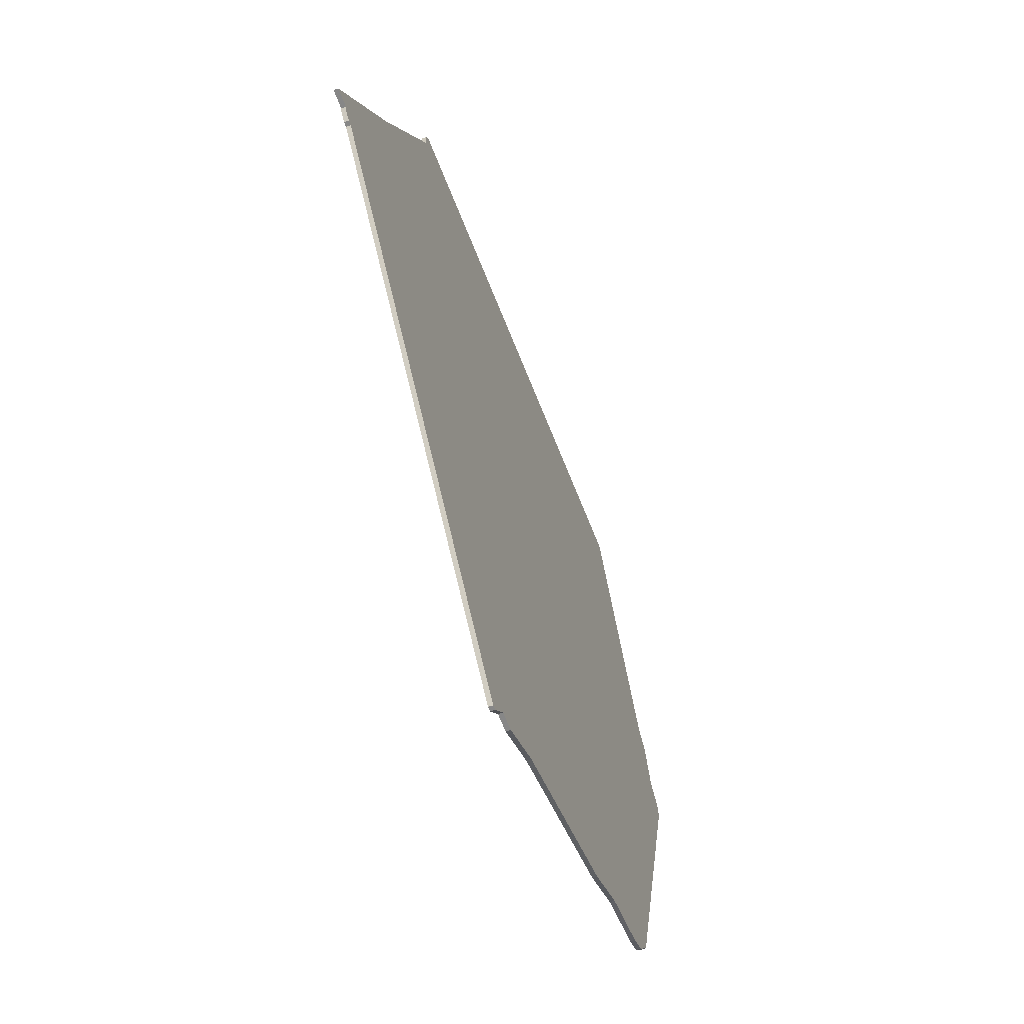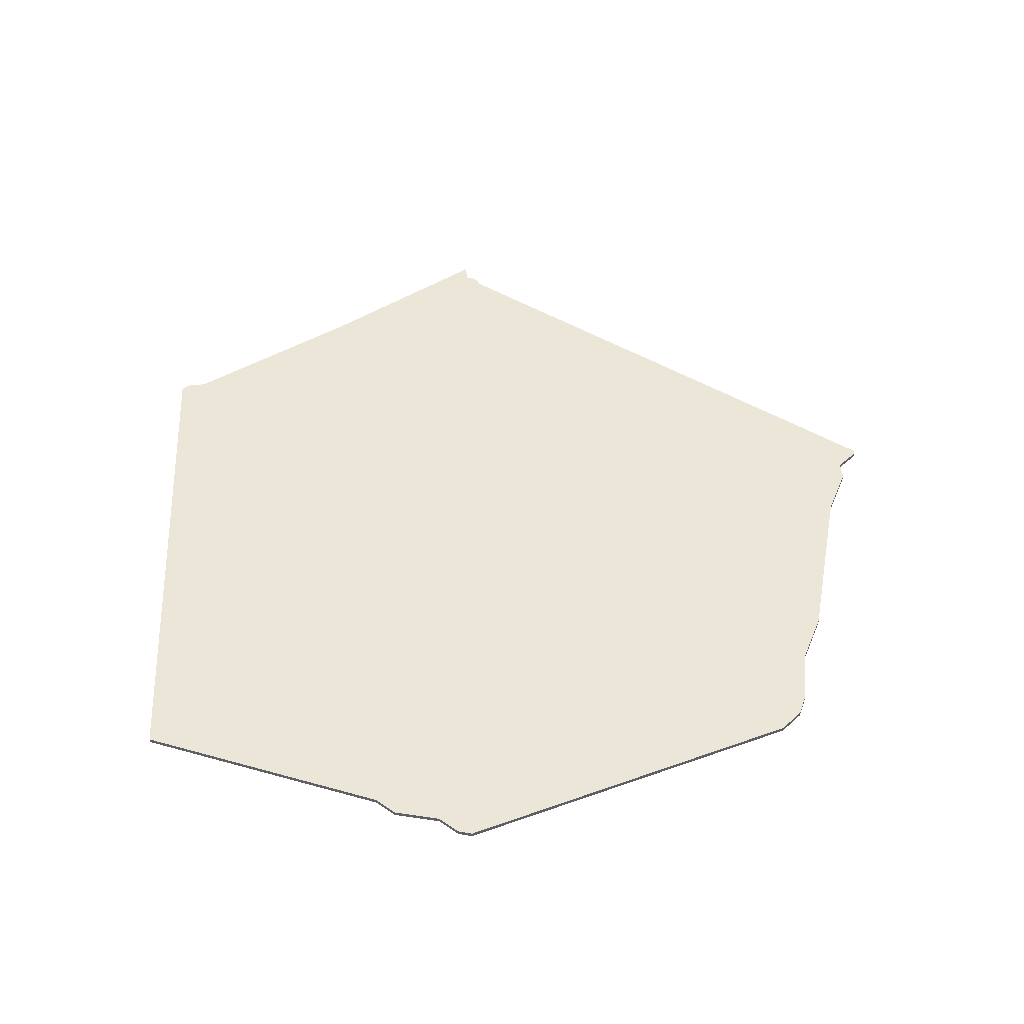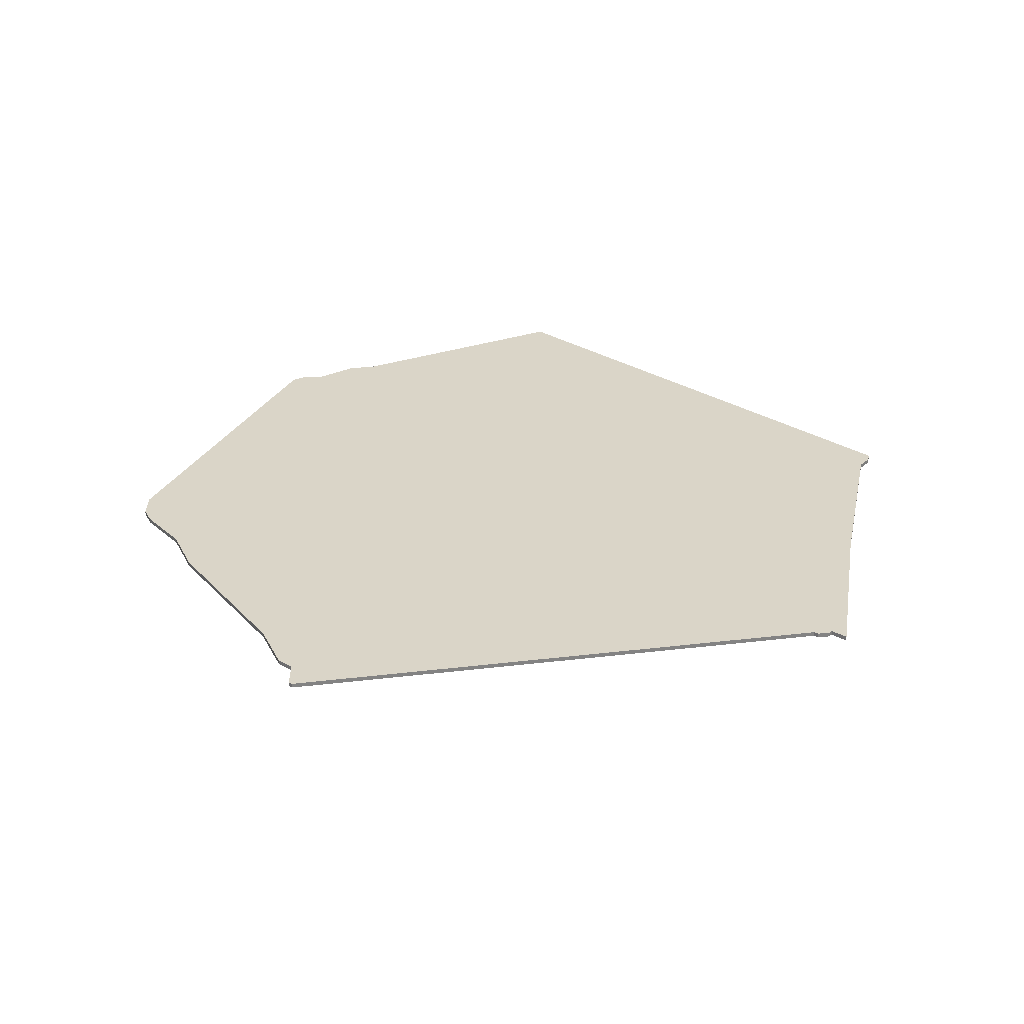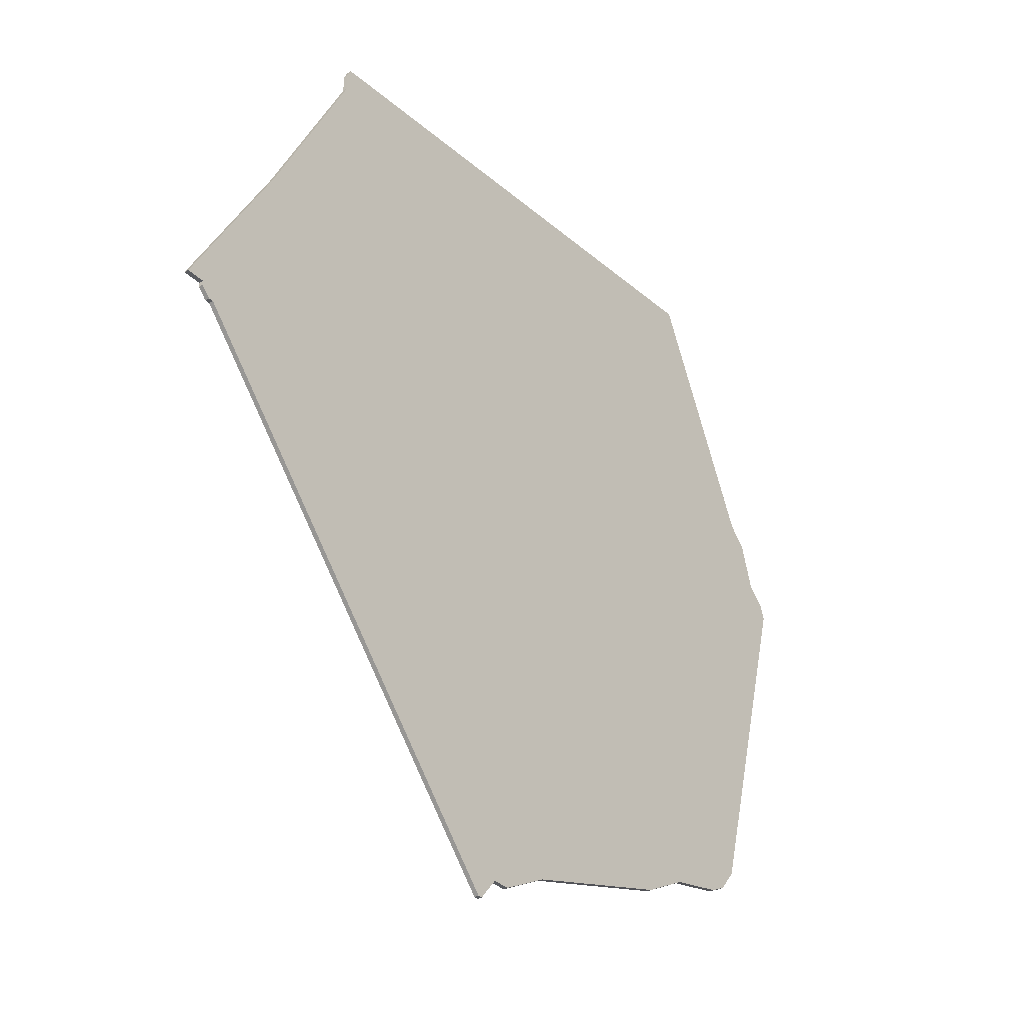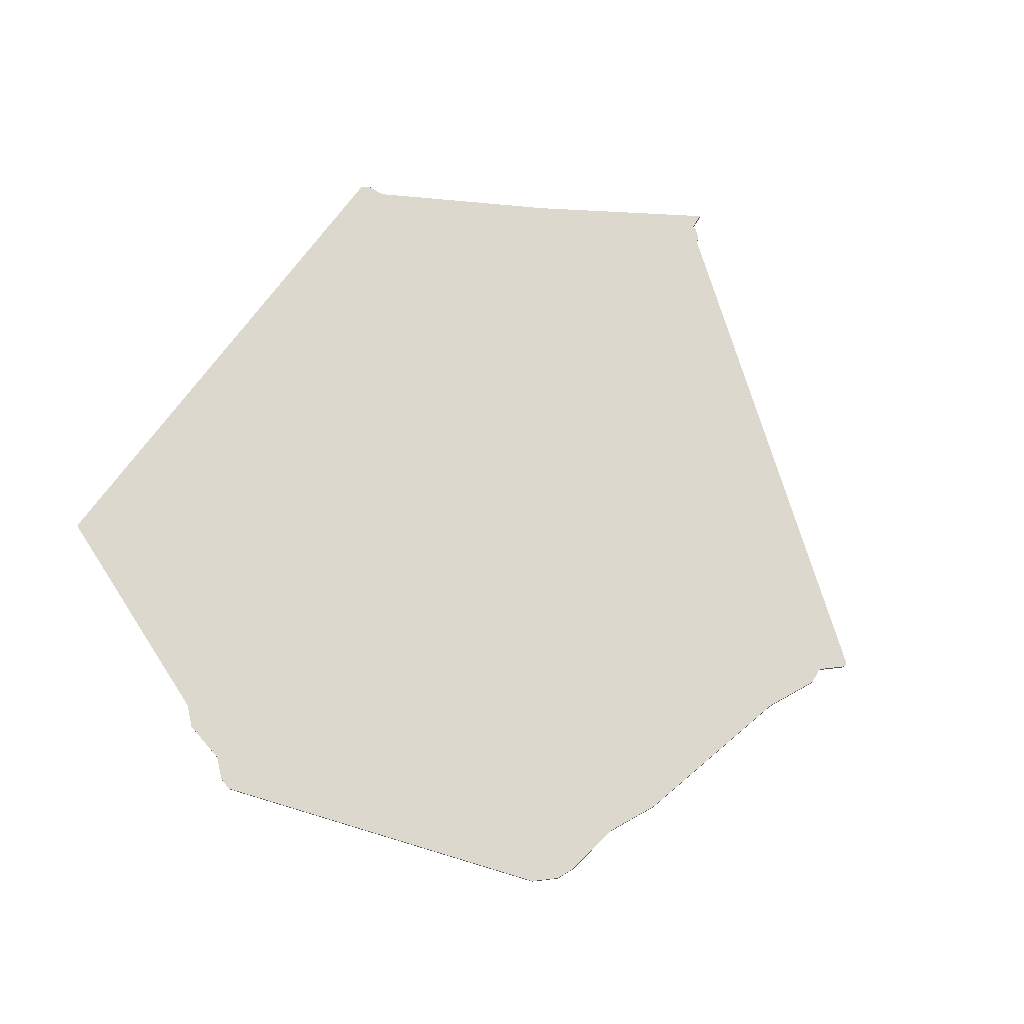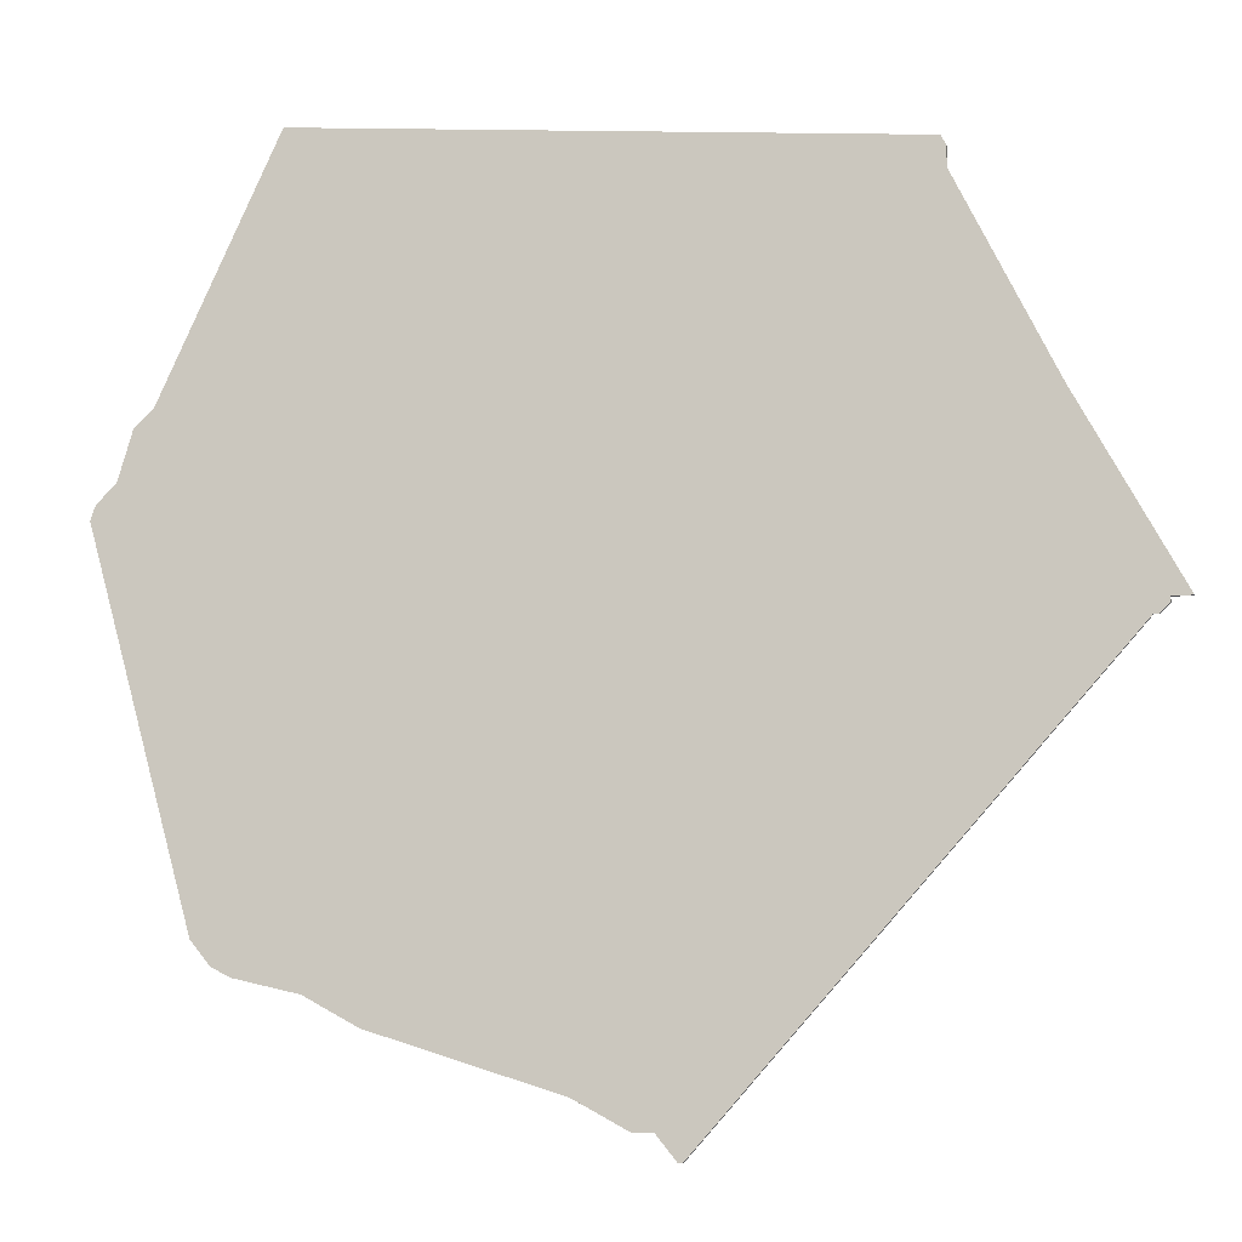
<metadata>
{"format":"obj","ext":"obj","renderer":"f3d","projection":"perspective","resolution":1024,"background":"white","views":[{"elev":-62.3,"azim":110.4,"up":"+Y"},{"elev":46.4,"azim":-97.0,"up":"+Z"},{"elev":29.4,"azim":38.5,"up":"+Z"},{"elev":-34.2,"azim":128.0,"up":"+Y"},{"elev":72.3,"azim":-57.9,"up":"+Z"},{"elev":-8.4,"azim":11.5,"up":"+Y"}]}
</metadata>
<code>
v 2155 -853 0
v 2155 -853 1
v 2155 -854 0
v 2155 -854 1
v 2138 -815 0
v 2138 -815 1
v 1964 -826 0
v 1964 -826 1
v 1980 -910 0
v 1980 -910 1
v 1988 -917 0
v 1988 -917 1
v 2153 -856 0
v 2153 -856 1
v 1996 -760 0
v 1996 -760 1
v 1971 -812 0
v 1971 -812 1
v 2070 -949 0
v 2070 -949 1
v 2012 -926 0
v 2012 -926 1
v 2152 -856 0
v 2152 -856 1
v 1995 -760 0
v 1995 -760 1
v 2061 -944 0
v 2061 -944 1
v 2069 -949 0
v 2069 -949 1
v 2118 -771 0
v 2118 -771 1
v 2118 -775 0
v 2118 -775 1
v 2159 -853 0
v 2159 -853 1
v 2117 -769 0
v 2117 -769 1
v 1960 -830 0
v 1960 -830 1
v 2001 -920 0
v 2001 -920 1
v 1984 -915 0
v 1984 -915 1
v 2050 -938 0
v 2050 -938 1
v 1959 -833 0
v 1959 -833 1
v 1967 -816 0
v 1967 -816 1
v 2065 -944 0
v 2065 -944 1
f 11 43 9
f 41 11 9
f 21 41 17
f 7 41 9
f 17 5 21
f 39 7 47
f 9 47 7
f 7 49 17
f 17 25 15
f 33 17 15
f 17 41 7
f 45 21 5
f 19 29 51
f 45 23 51
f 3 13 23
f 51 23 19
f 5 23 45
f 31 33 37
f 33 15 37
f 23 5 1
f 1 5 35
f 5 17 33
f 23 1 3
f 45 51 27
f 10 44 12
f 10 12 42
f 18 42 22
f 10 42 8
f 22 6 18
f 48 8 40
f 8 48 10
f 18 50 8
f 16 26 18
f 16 18 34
f 8 42 18
f 6 22 46
f 52 30 20
f 52 24 46
f 24 14 4
f 20 24 52
f 46 24 6
f 38 34 32
f 38 16 34
f 2 6 24
f 36 6 2
f 34 18 6
f 4 2 24
f 28 52 46
f 18 26 17
f 17 26 25
f 50 18 49
f 49 18 17
f 8 50 7
f 7 50 49
f 40 8 39
f 39 8 7
f 48 40 47
f 47 40 39
f 10 48 9
f 9 48 47
f 44 10 43
f 43 10 9
f 12 44 11
f 11 44 43
f 42 12 41
f 41 12 11
f 22 42 21
f 21 42 41
f 46 22 45
f 45 22 21
f 28 46 27
f 27 46 45
f 52 28 51
f 51 28 27
f 30 52 29
f 29 52 51
f 20 30 19
f 19 30 29
f 24 20 23
f 23 20 19
f 14 24 13
f 13 24 23
f 4 14 3
f 3 14 13
f 2 4 1
f 1 4 3
f 36 2 35
f 35 2 1
f 6 36 5
f 5 36 35
f 34 6 33
f 33 6 5
f 32 34 31
f 31 34 33
f 38 32 37
f 37 32 31
f 26 16 25
f 25 16 15
f 16 38 15
f 15 38 37

</code>
